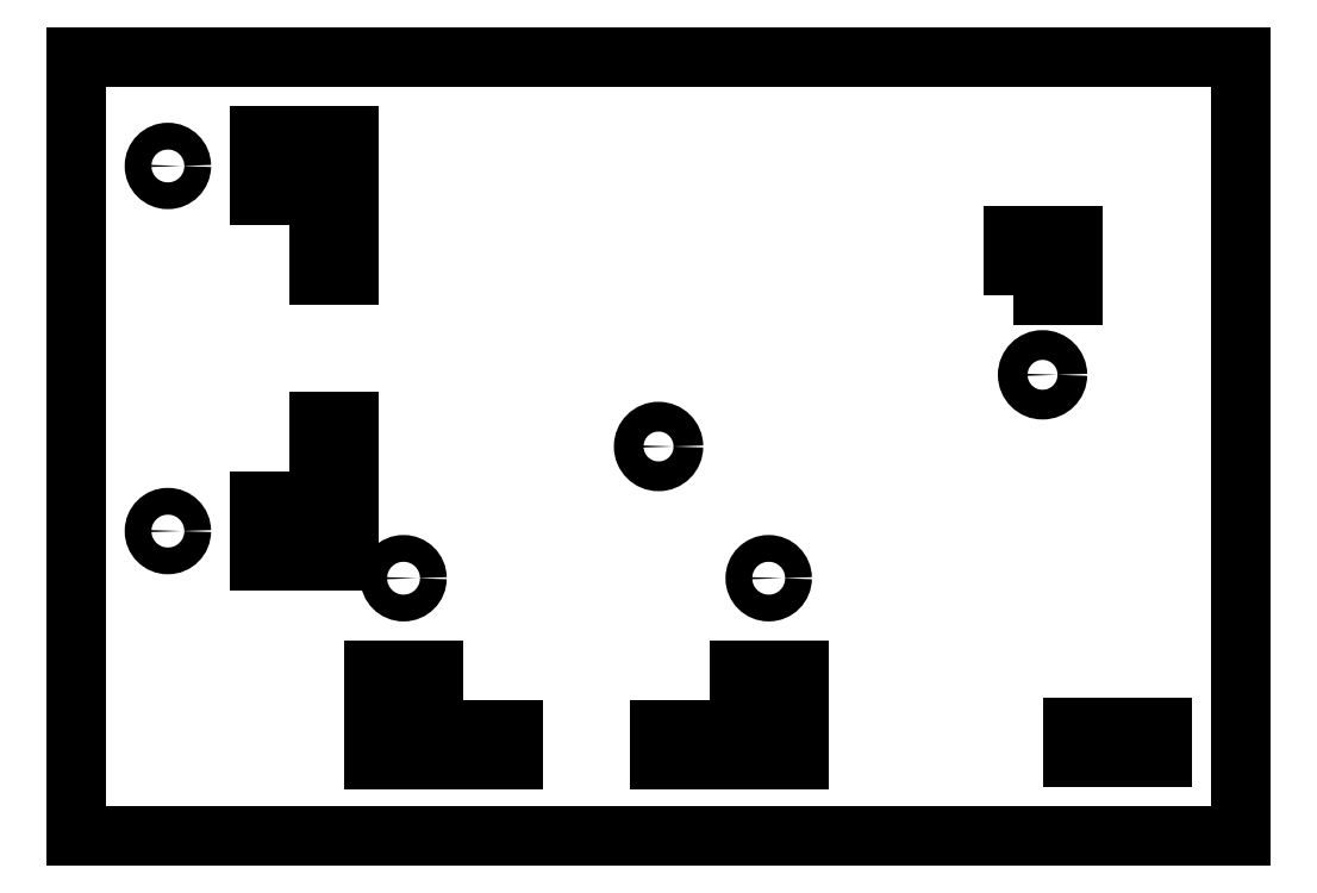
<metadata>
{"format":"dxf","ext":"dxf","renderer":"ezdxf+matplotlib","layout":"modelspace","background":"white","min_lineweight":24,"dpi":150}
</metadata>
<code>
0
SECTION
2
ENTITIES
0
LINE
8
BASE_PLATES
10
-32.9
20
122.5
30
0
11
-32.9
21
116.5
31
0
0
LINE
8
BASE_PLATES
10
-32.9
20
79.75
30
0
11
-32.9
21
85.75
31
0
0
LINE
8
BASE_PLATES
10
-23.9
20
93.75
30
0
11
-23.9
21
85.65
31
0
0
LINE
8
BASE_PLATES
10
-26.9
20
93.75
30
0
11
-23.9
21
93.75
31
0
0
LINE
8
BASE_PLATES
10
-26.9
20
85.75
30
0
11
-26.9
21
93.75
31
0
0
LINE
8
BASE_PLATES
10
-32.9
20
85.75
30
0
11
-26.9
21
85.75
31
0
0
LINE
8
BASE_PLATES
10
-23.9
20
79.75
30
0
11
-32.9
21
79.75
31
0
0
LINE
8
BASE_PLATES
10
-23.9
20
85.75
30
0
11
-23.9
21
79.75
31
0
0
LINE
8
BASE_PLATES
10
-23.9
20
108.5
30
0
11
-23.9
21
116.7
31
0
0
LINE
8
BASE_PLATES
10
-26.9
20
108.5
30
0
11
-23.9
21
108.5
31
0
0
LINE
8
BASE_PLATES
10
-26.9
20
116.5
30
0
11
-26.9
21
108.5
31
0
0
LINE
8
BASE_PLATES
10
-32.9
20
116.5
30
0
11
-26.9
21
116.5
31
0
0
LINE
8
BASE_PLATES
10
-23.9
20
122.5
30
0
11
-32.9
21
122.5
31
0
0
LINE
8
BASE_PLATES
10
-23.9
20
116.5
30
0
11
-23.9
21
122.5
31
0
0
CIRCLE
8
BASE_PLATES
10
-42.15
20
82.75
30
0
40
1.35
0
CIRCLE
8
BASE_PLATES
10
-42.15
20
119.5
30
0
40
1.35
0
POLYLINE
8
BASE_PLATES
66
     1
10
0
20
0
30
0
0
VERTEX
8
BASE_PLATES
10
43
20
106.5
30
0
0
VERTEX
8
BASE_PLATES
10
49
20
106.5
30
0
0
VERTEX
8
BASE_PLATES
10
49
20
112.5
30
0
0
VERTEX
8
BASE_PLATES
10
43
20
112.5
30
0
0
VERTEX
8
BASE_PLATES
10
43
20
106.5
30
0
0
SEQEND
8
BASE_PLATES
0
CIRCLE
8
BASE_PLATES
10
7.3
20
91.28
30
0
40
1.5
0
POLYLINE
8
BASE_PLATES
66
     1
10
0
20
0
30
0
0
VERTEX
8
BASE_PLATES
10
-15.4
20
59.75
30
0
0
VERTEX
8
BASE_PLATES
10
-21.4
20
59.75
30
0
0
VERTEX
8
BASE_PLATES
10
-21.4
20
68.75
30
0
0
VERTEX
8
BASE_PLATES
10
-15.4
20
68.75
30
0
0
VERTEX
8
BASE_PLATES
10
-15.4
20
62.75
30
0
0
SEQEND
8
BASE_PLATES
0
LINE
8
BASE_PLATES
10
-15.4
20
62.75
30
0
11
-7.4
21
62.75
31
0
0
LINE
8
BASE_PLATES
10
-7.4
20
62.75
30
0
11
-7.4
21
59.75
31
0
0
LINE
8
BASE_PLATES
10
-7.4
20
59.75
30
0
11
-15.5
21
59.75
31
0
0
POLYLINE
8
BASE_PLATES
66
     1
10
0
20
0
30
0
0
VERTEX
8
BASE_PLATES
10
15.4
20
59.75
30
0
0
VERTEX
8
BASE_PLATES
10
21.4
20
59.75
30
0
0
VERTEX
8
BASE_PLATES
10
21.4
20
68.75
30
0
0
VERTEX
8
BASE_PLATES
10
15.4
20
68.75
30
0
0
VERTEX
8
BASE_PLATES
10
15.4
20
62.75
30
0
0
SEQEND
8
BASE_PLATES
0
LINE
8
BASE_PLATES
10
15.4
20
62.75
30
0
11
7.4
21
62.75
31
0
0
LINE
8
BASE_PLATES
10
7.4
20
62.75
30
0
11
7.4
21
59.75
31
0
0
LINE
8
BASE_PLATES
10
7.4
20
59.75
30
0
11
15.5
21
59.75
31
0
0
LINE
8
BASE_PLATES
10
-51.4
20
52
30
0
11
66
21
52
31
0
0
POLYLINE
8
BASE_PLATES
66
     1
10
0
20
0
30
0
70
     8
0
VERTEX
8
BASE_PLATES
10
66
20
52
30
0
70
    32
0
VERTEX
8
BASE_PLATES
10
66
20
52.83
30
0
70
    32
0
VERTEX
8
BASE_PLATES
10
66
20
53.65
30
0
70
    32
0
VERTEX
8
BASE_PLATES
10
66
20
54.48
30
0
70
    32
0
VERTEX
8
BASE_PLATES
10
66
20
55.31
30
0
70
    32
0
VERTEX
8
BASE_PLATES
10
66
20
56.13
30
0
70
    32
0
VERTEX
8
BASE_PLATES
10
66
20
56.96
30
0
70
    32
0
VERTEX
8
BASE_PLATES
10
66
20
57.79
30
0
70
    32
0
VERTEX
8
BASE_PLATES
10
66
20
58.61
30
0
70
    32
0
VERTEX
8
BASE_PLATES
10
66
20
59.44
30
0
70
    32
0
VERTEX
8
BASE_PLATES
10
66
20
60.27
30
0
70
    32
0
VERTEX
8
BASE_PLATES
10
66
20
61.1
30
0
70
    32
0
VERTEX
8
BASE_PLATES
10
66
20
61.92
30
0
70
    32
0
VERTEX
8
BASE_PLATES
10
66
20
62.75
30
0
70
    32
0
VERTEX
8
BASE_PLATES
10
66
20
63.58
30
0
70
    32
0
VERTEX
8
BASE_PLATES
10
66
20
64.4
30
0
70
    32
0
VERTEX
8
BASE_PLATES
10
66
20
65.23
30
0
70
    32
0
VERTEX
8
BASE_PLATES
10
66
20
66.06
30
0
70
    32
0
VERTEX
8
BASE_PLATES
10
66
20
66.88
30
0
70
    32
0
VERTEX
8
BASE_PLATES
10
66
20
67.71
30
0
70
    32
0
VERTEX
8
BASE_PLATES
10
66
20
68.54
30
0
70
    32
0
VERTEX
8
BASE_PLATES
10
66
20
69.36
30
0
70
    32
0
VERTEX
8
BASE_PLATES
10
66
20
70.19
30
0
70
    32
0
VERTEX
8
BASE_PLATES
10
66
20
71.02
30
0
70
    32
0
VERTEX
8
BASE_PLATES
10
66
20
71.84
30
0
70
    32
0
VERTEX
8
BASE_PLATES
10
66
20
72.67
30
0
70
    32
0
VERTEX
8
BASE_PLATES
10
66
20
73.5
30
0
70
    32
0
VERTEX
8
BASE_PLATES
10
66
20
74.32
30
0
70
    32
0
VERTEX
8
BASE_PLATES
10
66
20
75.15
30
0
70
    32
0
VERTEX
8
BASE_PLATES
10
66
20
75.98
30
0
70
    32
0
VERTEX
8
BASE_PLATES
10
66
20
76.81
30
0
70
    32
0
VERTEX
8
BASE_PLATES
10
66
20
77.63
30
0
70
    32
0
VERTEX
8
BASE_PLATES
10
66
20
78.46
30
0
70
    32
0
VERTEX
8
BASE_PLATES
10
66
20
79.29
30
0
70
    32
0
VERTEX
8
BASE_PLATES
10
66
20
80.11
30
0
70
    32
0
VERTEX
8
BASE_PLATES
10
66
20
80.94
30
0
70
    32
0
VERTEX
8
BASE_PLATES
10
66
20
81.77
30
0
70
    32
0
VERTEX
8
BASE_PLATES
10
66
20
82.59
30
0
70
    32
0
VERTEX
8
BASE_PLATES
10
66
20
83.42
30
0
70
    32
0
VERTEX
8
BASE_PLATES
10
66
20
84.25
30
0
70
    32
0
VERTEX
8
BASE_PLATES
10
66
20
85.07
30
0
70
    32
0
VERTEX
8
BASE_PLATES
10
66
20
85.9
30
0
70
    32
0
VERTEX
8
BASE_PLATES
10
66
20
86.73
30
0
70
    32
0
VERTEX
8
BASE_PLATES
10
66
20
87.55
30
0
70
    32
0
VERTEX
8
BASE_PLATES
10
66
20
88.38
30
0
70
    32
0
VERTEX
8
BASE_PLATES
10
66
20
89.21
30
0
70
    32
0
VERTEX
8
BASE_PLATES
10
66
20
90.03
30
0
70
    32
0
VERTEX
8
BASE_PLATES
10
66
20
90.86
30
0
70
    32
0
VERTEX
8
BASE_PLATES
10
66
20
91.69
30
0
70
    32
0
VERTEX
8
BASE_PLATES
10
66
20
92.52
30
0
70
    32
0
VERTEX
8
BASE_PLATES
10
66
20
93.34
30
0
70
    32
0
VERTEX
8
BASE_PLATES
10
66
20
94.17
30
0
70
    32
0
VERTEX
8
BASE_PLATES
10
66
20
95
30
0
70
    32
0
VERTEX
8
BASE_PLATES
10
66
20
95.82
30
0
70
    32
0
VERTEX
8
BASE_PLATES
10
66
20
96.65
30
0
70
    32
0
VERTEX
8
BASE_PLATES
10
66
20
97.48
30
0
70
    32
0
VERTEX
8
BASE_PLATES
10
66
20
98.3
30
0
70
    32
0
VERTEX
8
BASE_PLATES
10
66
20
99.13
30
0
70
    32
0
VERTEX
8
BASE_PLATES
10
66
20
99.96
30
0
70
    32
0
VERTEX
8
BASE_PLATES
10
66
20
100.8
30
0
70
    32
0
VERTEX
8
BASE_PLATES
10
66
20
101.6
30
0
70
    32
0
VERTEX
8
BASE_PLATES
10
66
20
102.4
30
0
70
    32
0
VERTEX
8
BASE_PLATES
10
66
20
103.3
30
0
70
    32
0
VERTEX
8
BASE_PLATES
10
66
20
104.1
30
0
70
    32
0
VERTEX
8
BASE_PLATES
10
66
20
104.9
30
0
70
    32
0
VERTEX
8
BASE_PLATES
10
66
20
105.7
30
0
70
    32
0
VERTEX
8
BASE_PLATES
10
66
20
106.6
30
0
70
    32
0
VERTEX
8
BASE_PLATES
10
66
20
107.4
30
0
70
    32
0
VERTEX
8
BASE_PLATES
10
66
20
108.2
30
0
70
    32
0
VERTEX
8
BASE_PLATES
10
66
20
109.1
30
0
70
    32
0
VERTEX
8
BASE_PLATES
10
66
20
109.9
30
0
70
    32
0
VERTEX
8
BASE_PLATES
10
66
20
110.7
30
0
70
    32
0
VERTEX
8
BASE_PLATES
10
66
20
111.5
30
0
70
    32
0
VERTEX
8
BASE_PLATES
10
66
20
112.4
30
0
70
    32
0
VERTEX
8
BASE_PLATES
10
66
20
113.2
30
0
70
    32
0
VERTEX
8
BASE_PLATES
10
66
20
114
30
0
70
    32
0
VERTEX
8
BASE_PLATES
10
66
20
114.8
30
0
70
    32
0
VERTEX
8
BASE_PLATES
10
66
20
115.7
30
0
70
    32
0
VERTEX
8
BASE_PLATES
10
66
20
116.5
30
0
70
    32
0
VERTEX
8
BASE_PLATES
10
66
20
117.3
30
0
70
    32
0
VERTEX
8
BASE_PLATES
10
66
20
118.1
30
0
70
    32
0
VERTEX
8
BASE_PLATES
10
66
20
119
30
0
70
    32
0
VERTEX
8
BASE_PLATES
10
66
20
119.8
30
0
70
    32
0
VERTEX
8
BASE_PLATES
10
66
20
120.6
30
0
70
    32
0
VERTEX
8
BASE_PLATES
10
66
20
121.5
30
0
70
    32
0
VERTEX
8
BASE_PLATES
10
66
20
122.3
30
0
70
    32
0
VERTEX
8
BASE_PLATES
10
66
20
123.1
30
0
70
    32
0
VERTEX
8
BASE_PLATES
10
66
20
123.9
30
0
70
    32
0
VERTEX
8
BASE_PLATES
10
66
20
124.8
30
0
70
    32
0
VERTEX
8
BASE_PLATES
10
66
20
125.6
30
0
70
    32
0
VERTEX
8
BASE_PLATES
10
66
20
126.4
30
0
70
    32
0
VERTEX
8
BASE_PLATES
10
66
20
127.2
30
0
70
    32
0
VERTEX
8
BASE_PLATES
10
66
20
128.1
30
0
70
    32
0
VERTEX
8
BASE_PLATES
10
66
20
128.9
30
0
70
    32
0
VERTEX
8
BASE_PLATES
10
66
20
129.7
30
0
70
    32
0
VERTEX
8
BASE_PLATES
10
66
20
130.6
30
0
70
    32
0
SEQEND
8
BASE_PLATES
0
LINE
8
BASE_PLATES
10
66
20
130.6
30
0
11
-51.4
21
130.6
31
0
0
POLYLINE
8
BASE_PLATES
66
     1
10
0
20
0
30
0
70
     8
0
VERTEX
8
BASE_PLATES
10
-51.4
20
130.6
30
0
70
    32
0
VERTEX
8
BASE_PLATES
10
-51.4
20
129.7
30
0
70
    32
0
VERTEX
8
BASE_PLATES
10
-51.4
20
128.9
30
0
70
    32
0
VERTEX
8
BASE_PLATES
10
-51.4
20
128.1
30
0
70
    32
0
VERTEX
8
BASE_PLATES
10
-51.4
20
127.2
30
0
70
    32
0
VERTEX
8
BASE_PLATES
10
-51.4
20
126.4
30
0
70
    32
0
VERTEX
8
BASE_PLATES
10
-51.4
20
125.6
30
0
70
    32
0
VERTEX
8
BASE_PLATES
10
-51.4
20
124.8
30
0
70
    32
0
VERTEX
8
BASE_PLATES
10
-51.4
20
123.9
30
0
70
    32
0
VERTEX
8
BASE_PLATES
10
-51.4
20
123.1
30
0
70
    32
0
VERTEX
8
BASE_PLATES
10
-51.4
20
122.3
30
0
70
    32
0
VERTEX
8
BASE_PLATES
10
-51.4
20
121.5
30
0
70
    32
0
VERTEX
8
BASE_PLATES
10
-51.4
20
120.6
30
0
70
    32
0
VERTEX
8
BASE_PLATES
10
-51.4
20
119.8
30
0
70
    32
0
VERTEX
8
BASE_PLATES
10
-51.4
20
119
30
0
70
    32
0
VERTEX
8
BASE_PLATES
10
-51.4
20
118.1
30
0
70
    32
0
VERTEX
8
BASE_PLATES
10
-51.4
20
117.3
30
0
70
    32
0
VERTEX
8
BASE_PLATES
10
-51.4
20
116.5
30
0
70
    32
0
VERTEX
8
BASE_PLATES
10
-51.4
20
115.7
30
0
70
    32
0
VERTEX
8
BASE_PLATES
10
-51.4
20
114.8
30
0
70
    32
0
VERTEX
8
BASE_PLATES
10
-51.4
20
114
30
0
70
    32
0
VERTEX
8
BASE_PLATES
10
-51.4
20
113.2
30
0
70
    32
0
VERTEX
8
BASE_PLATES
10
-51.4
20
112.4
30
0
70
    32
0
VERTEX
8
BASE_PLATES
10
-51.4
20
111.5
30
0
70
    32
0
VERTEX
8
BASE_PLATES
10
-51.4
20
110.7
30
0
70
    32
0
VERTEX
8
BASE_PLATES
10
-51.4
20
109.9
30
0
70
    32
0
VERTEX
8
BASE_PLATES
10
-51.4
20
109.1
30
0
70
    32
0
VERTEX
8
BASE_PLATES
10
-51.4
20
108.2
30
0
70
    32
0
VERTEX
8
BASE_PLATES
10
-51.4
20
107.4
30
0
70
    32
0
VERTEX
8
BASE_PLATES
10
-51.4
20
106.6
30
0
70
    32
0
VERTEX
8
BASE_PLATES
10
-51.4
20
105.7
30
0
70
    32
0
VERTEX
8
BASE_PLATES
10
-51.4
20
104.9
30
0
70
    32
0
VERTEX
8
BASE_PLATES
10
-51.4
20
104.1
30
0
70
    32
0
VERTEX
8
BASE_PLATES
10
-51.4
20
103.3
30
0
70
    32
0
VERTEX
8
BASE_PLATES
10
-51.4
20
102.4
30
0
70
    32
0
VERTEX
8
BASE_PLATES
10
-51.4
20
101.6
30
0
70
    32
0
VERTEX
8
BASE_PLATES
10
-51.4
20
100.8
30
0
70
    32
0
VERTEX
8
BASE_PLATES
10
-51.4
20
99.96
30
0
70
    32
0
VERTEX
8
BASE_PLATES
10
-51.4
20
99.13
30
0
70
    32
0
VERTEX
8
BASE_PLATES
10
-51.4
20
98.3
30
0
70
    32
0
VERTEX
8
BASE_PLATES
10
-51.4
20
97.48
30
0
70
    32
0
VERTEX
8
BASE_PLATES
10
-51.4
20
96.65
30
0
70
    32
0
VERTEX
8
BASE_PLATES
10
-51.4
20
95.82
30
0
70
    32
0
VERTEX
8
BASE_PLATES
10
-51.4
20
95
30
0
70
    32
0
VERTEX
8
BASE_PLATES
10
-51.4
20
94.17
30
0
70
    32
0
VERTEX
8
BASE_PLATES
10
-51.4
20
93.34
30
0
70
    32
0
VERTEX
8
BASE_PLATES
10
-51.4
20
92.52
30
0
70
    32
0
VERTEX
8
BASE_PLATES
10
-51.4
20
91.69
30
0
70
    32
0
VERTEX
8
BASE_PLATES
10
-51.4
20
90.86
30
0
70
    32
0
VERTEX
8
BASE_PLATES
10
-51.4
20
90.03
30
0
70
    32
0
VERTEX
8
BASE_PLATES
10
-51.4
20
89.21
30
0
70
    32
0
VERTEX
8
BASE_PLATES
10
-51.4
20
88.38
30
0
70
    32
0
VERTEX
8
BASE_PLATES
10
-51.4
20
87.55
30
0
70
    32
0
VERTEX
8
BASE_PLATES
10
-51.4
20
86.73
30
0
70
    32
0
VERTEX
8
BASE_PLATES
10
-51.4
20
85.9
30
0
70
    32
0
VERTEX
8
BASE_PLATES
10
-51.4
20
85.07
30
0
70
    32
0
VERTEX
8
BASE_PLATES
10
-51.4
20
84.25
30
0
70
    32
0
VERTEX
8
BASE_PLATES
10
-51.4
20
83.42
30
0
70
    32
0
VERTEX
8
BASE_PLATES
10
-51.4
20
82.59
30
0
70
    32
0
VERTEX
8
BASE_PLATES
10
-51.4
20
81.77
30
0
70
    32
0
VERTEX
8
BASE_PLATES
10
-51.4
20
80.94
30
0
70
    32
0
VERTEX
8
BASE_PLATES
10
-51.4
20
80.11
30
0
70
    32
0
VERTEX
8
BASE_PLATES
10
-51.4
20
79.29
30
0
70
    32
0
VERTEX
8
BASE_PLATES
10
-51.4
20
78.46
30
0
70
    32
0
VERTEX
8
BASE_PLATES
10
-51.4
20
77.63
30
0
70
    32
0
VERTEX
8
BASE_PLATES
10
-51.4
20
76.81
30
0
70
    32
0
VERTEX
8
BASE_PLATES
10
-51.4
20
75.98
30
0
70
    32
0
VERTEX
8
BASE_PLATES
10
-51.4
20
75.15
30
0
70
    32
0
VERTEX
8
BASE_PLATES
10
-51.4
20
74.32
30
0
70
    32
0
VERTEX
8
BASE_PLATES
10
-51.4
20
73.5
30
0
70
    32
0
VERTEX
8
BASE_PLATES
10
-51.4
20
72.67
30
0
70
    32
0
VERTEX
8
BASE_PLATES
10
-51.4
20
71.84
30
0
70
    32
0
VERTEX
8
BASE_PLATES
10
-51.4
20
71.02
30
0
70
    32
0
VERTEX
8
BASE_PLATES
10
-51.4
20
70.19
30
0
70
    32
0
VERTEX
8
BASE_PLATES
10
-51.4
20
69.36
30
0
70
    32
0
VERTEX
8
BASE_PLATES
10
-51.4
20
68.54
30
0
70
    32
0
VERTEX
8
BASE_PLATES
10
-51.4
20
67.71
30
0
70
    32
0
VERTEX
8
BASE_PLATES
10
-51.4
20
66.88
30
0
70
    32
0
VERTEX
8
BASE_PLATES
10
-51.4
20
66.06
30
0
70
    32
0
VERTEX
8
BASE_PLATES
10
-51.4
20
65.23
30
0
70
    32
0
VERTEX
8
BASE_PLATES
10
-51.4
20
64.4
30
0
70
    32
0
VERTEX
8
BASE_PLATES
10
-51.4
20
63.58
30
0
70
    32
0
VERTEX
8
BASE_PLATES
10
-51.4
20
62.75
30
0
70
    32
0
VERTEX
8
BASE_PLATES
10
-51.4
20
61.92
30
0
70
    32
0
VERTEX
8
BASE_PLATES
10
-51.4
20
61.1
30
0
70
    32
0
VERTEX
8
BASE_PLATES
10
-51.4
20
60.27
30
0
70
    32
0
VERTEX
8
BASE_PLATES
10
-51.4
20
59.44
30
0
70
    32
0
VERTEX
8
BASE_PLATES
10
-51.4
20
58.61
30
0
70
    32
0
VERTEX
8
BASE_PLATES
10
-51.4
20
57.79
30
0
70
    32
0
VERTEX
8
BASE_PLATES
10
-51.4
20
56.96
30
0
70
    32
0
VERTEX
8
BASE_PLATES
10
-51.4
20
56.13
30
0
70
    32
0
VERTEX
8
BASE_PLATES
10
-51.4
20
55.31
30
0
70
    32
0
VERTEX
8
BASE_PLATES
10
-51.4
20
54.48
30
0
70
    32
0
VERTEX
8
BASE_PLATES
10
-51.4
20
53.65
30
0
70
    32
0
VERTEX
8
BASE_PLATES
10
-51.4
20
52.83
30
0
70
    32
0
VERTEX
8
BASE_PLATES
10
-51.4
20
52
30
0
70
    32
0
SEQEND
8
BASE_PLATES
0
LINE
8
BASE_PLATES
10
57
20
60
30
-2.2e-15
11
58
21
60
31
-2.2e-15
0
LINE
8
BASE_PLATES
10
58
20
60
30
-2.2e-15
11
58
21
63
31
-2.1e-15
0
LINE
8
BASE_PLATES
10
58
20
63
30
-2.1e-15
11
49
21
63
31
-2.2e-15
0
LINE
8
BASE_PLATES
10
49
20
63
30
-2.2e-15
11
49
21
60
31
-2.2e-15
0
LINE
8
BASE_PLATES
10
49
20
60
30
-2.2e-15
11
57.1
21
60
31
-2.2e-15
0
CIRCLE
8
BASE_PLATES
10
18.4
20
78
30
0
40
1.35
0
CIRCLE
8
BASE_PLATES
10
-18.4
20
78
30
0
40
1.35
0
CIRCLE
8
BASE_PLATES
10
46
20
98.5
30
0
40
1.5
0
ENDSEC
0
EOF

</code>
